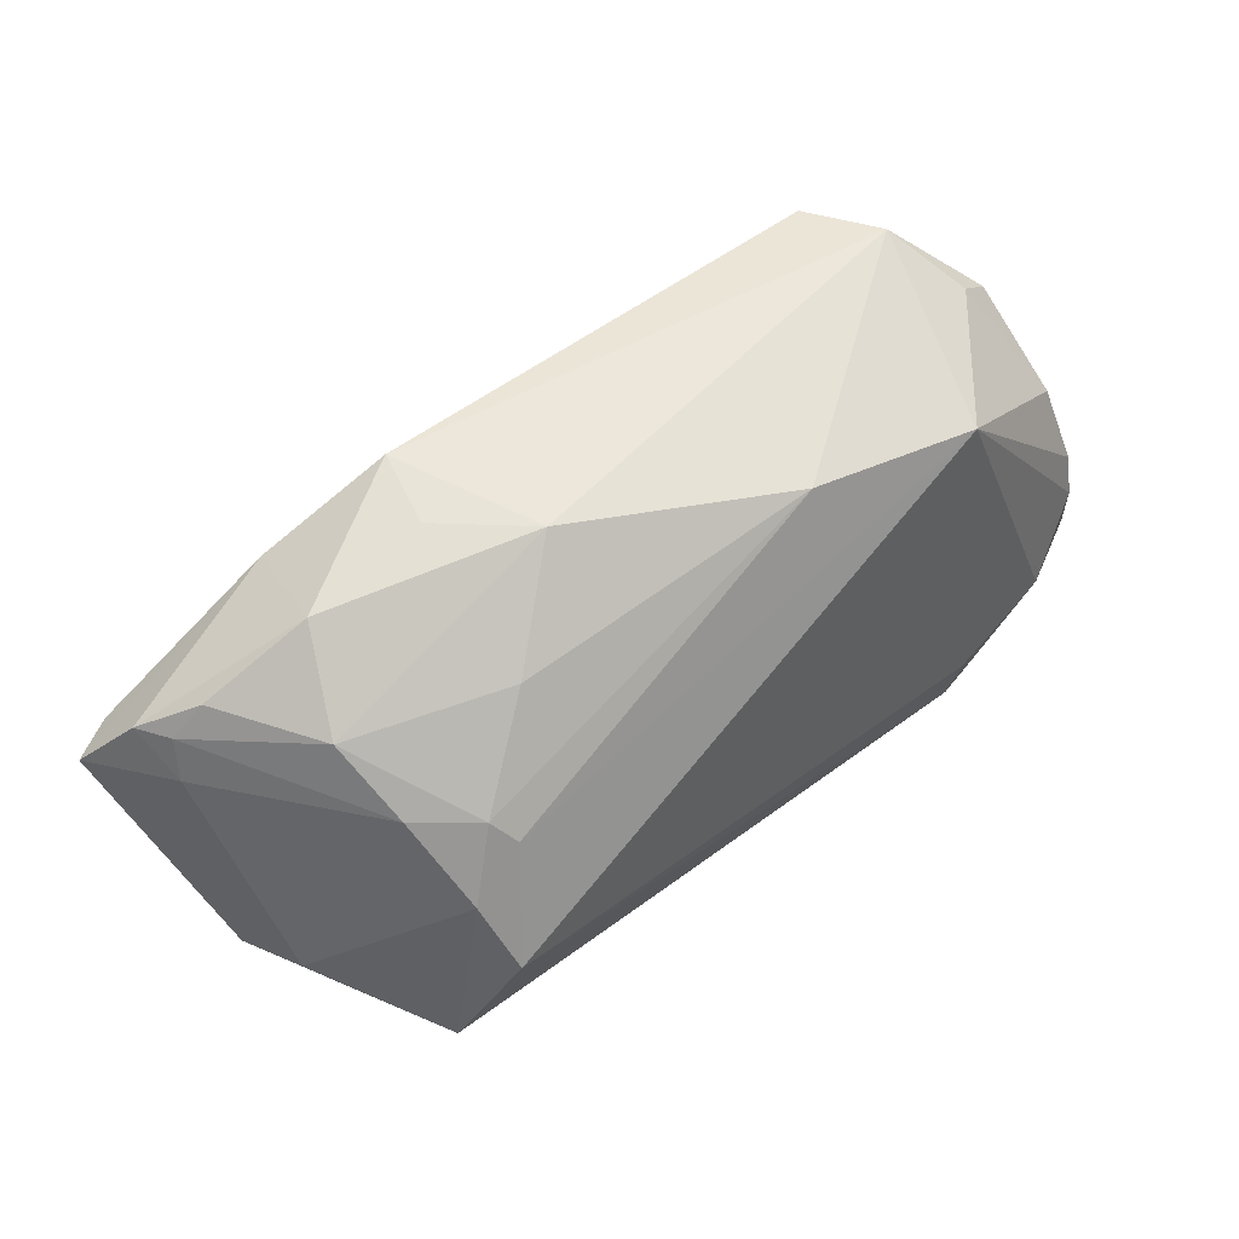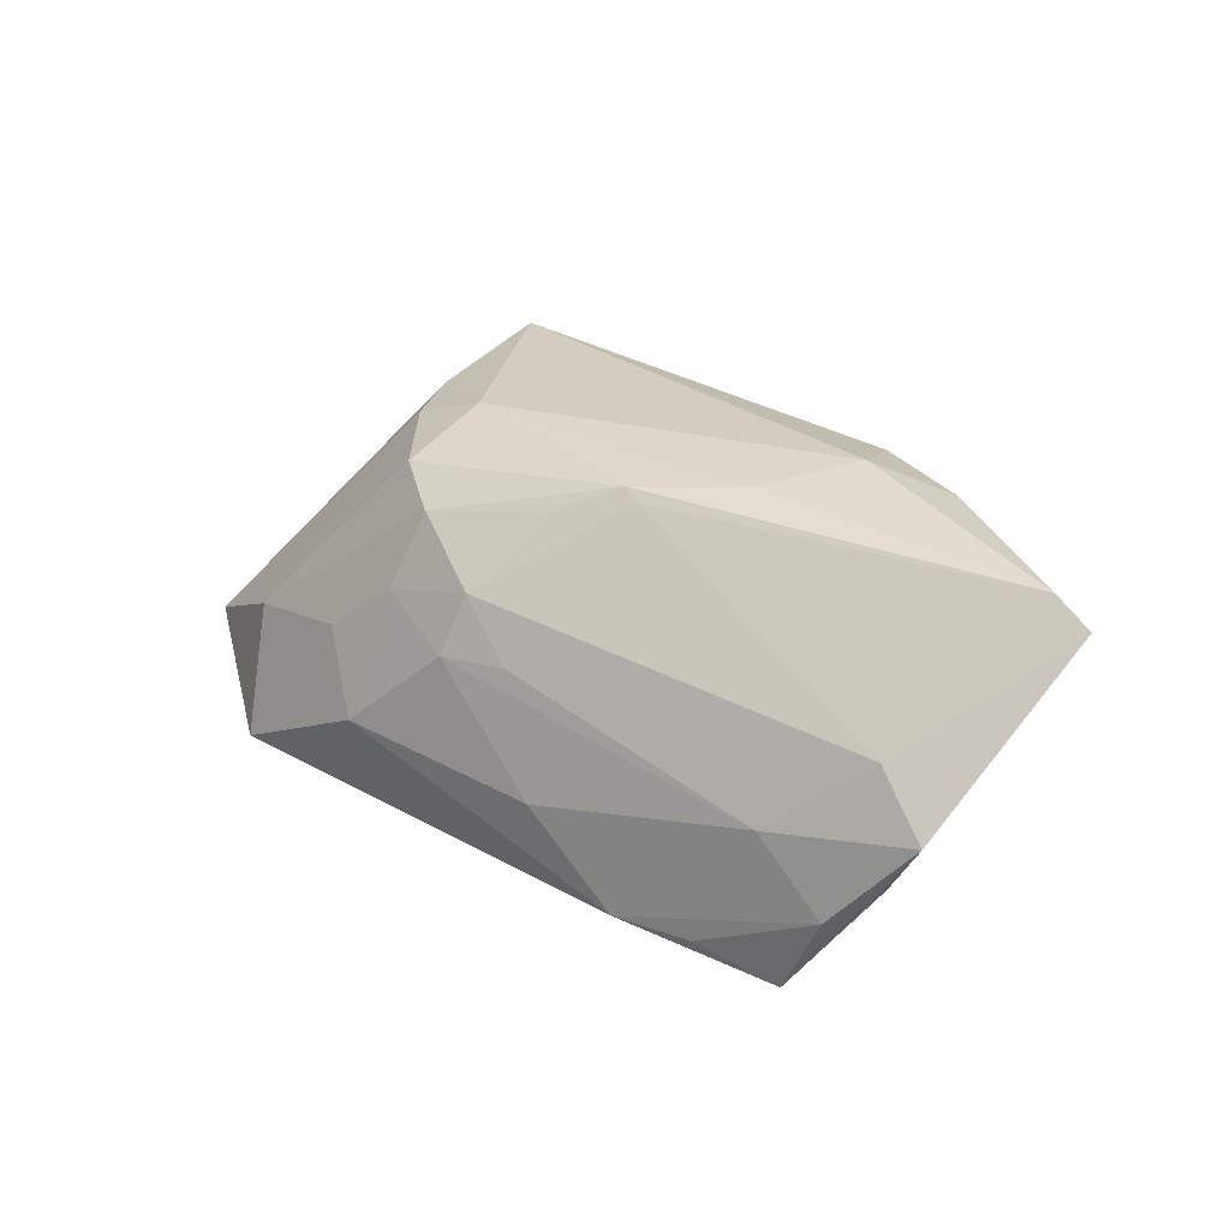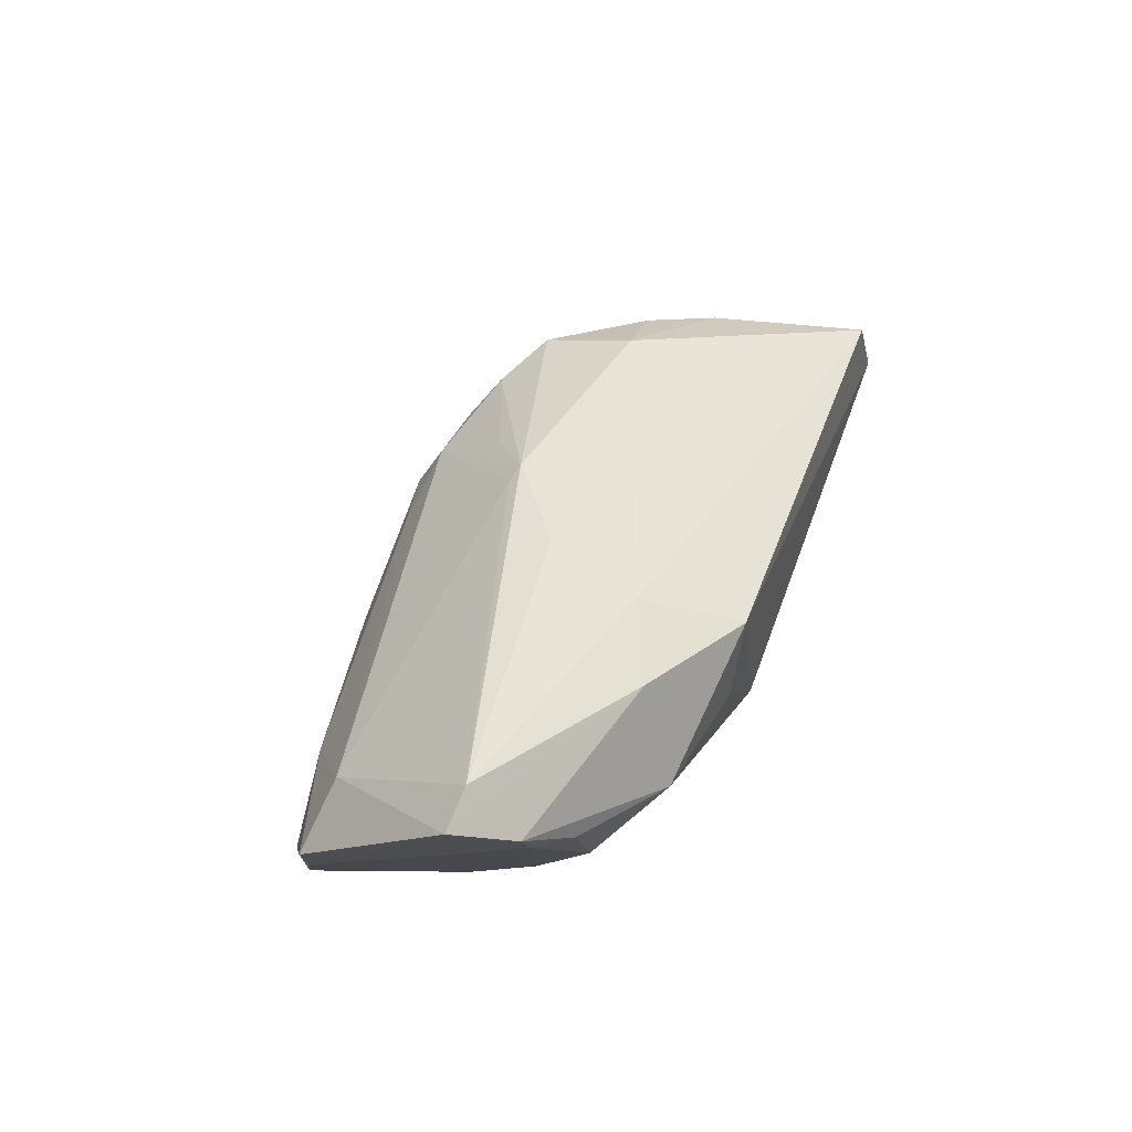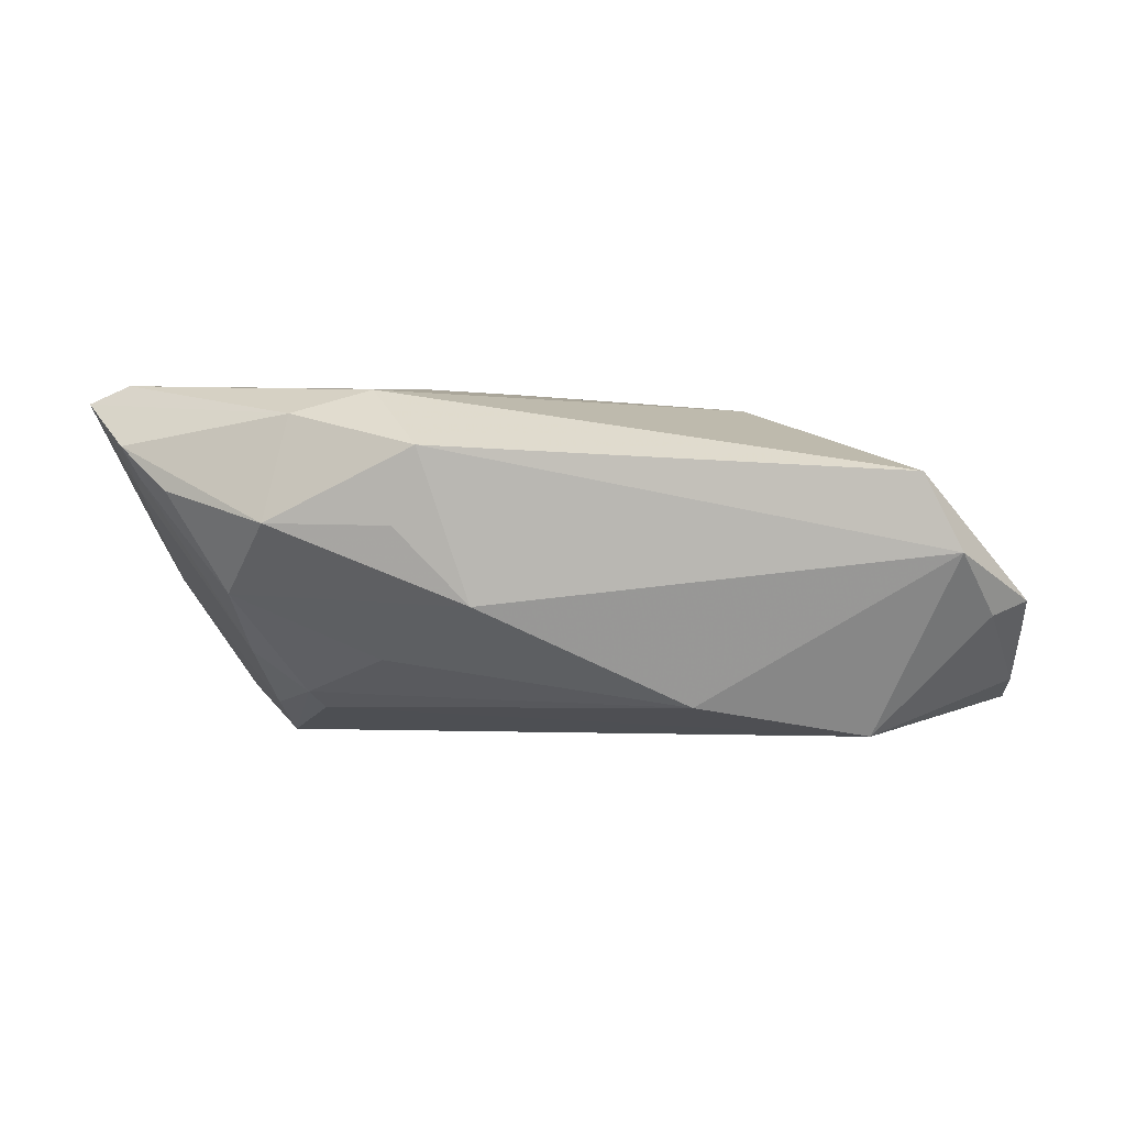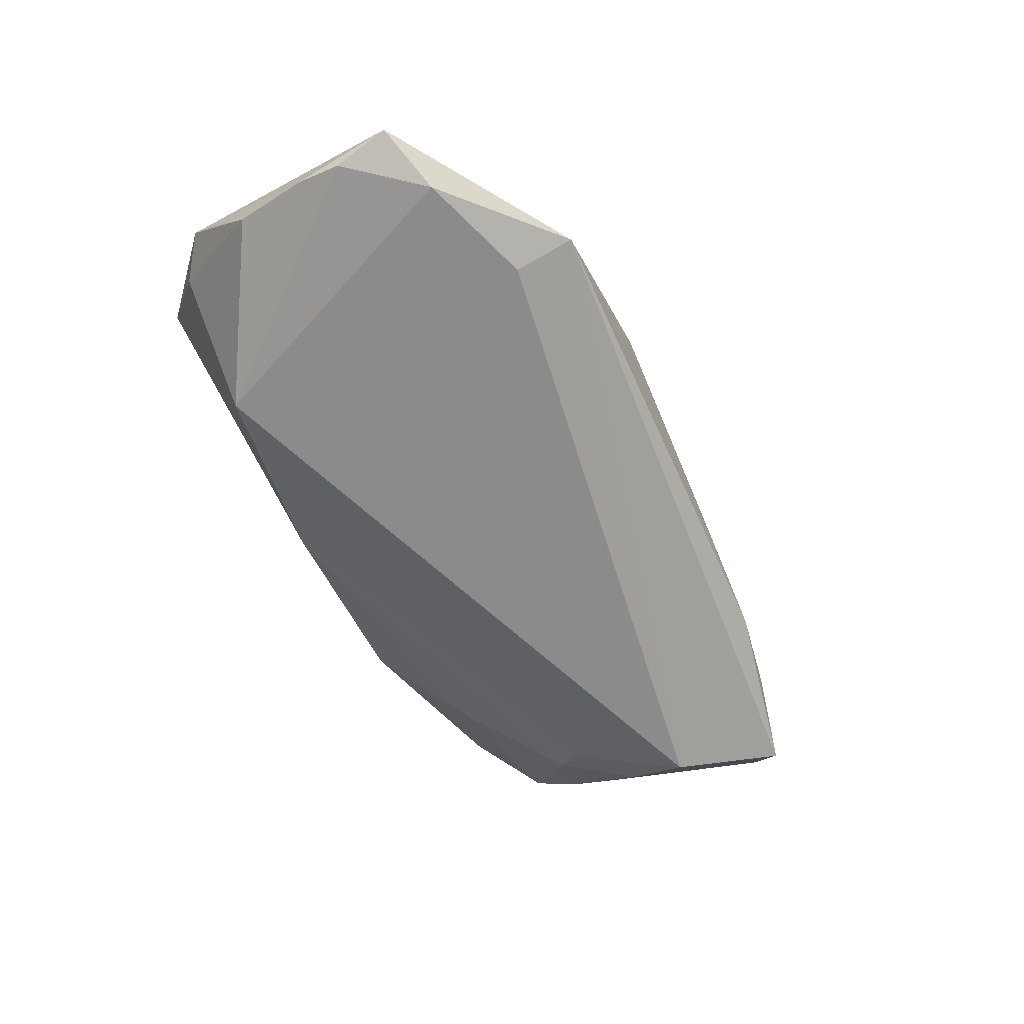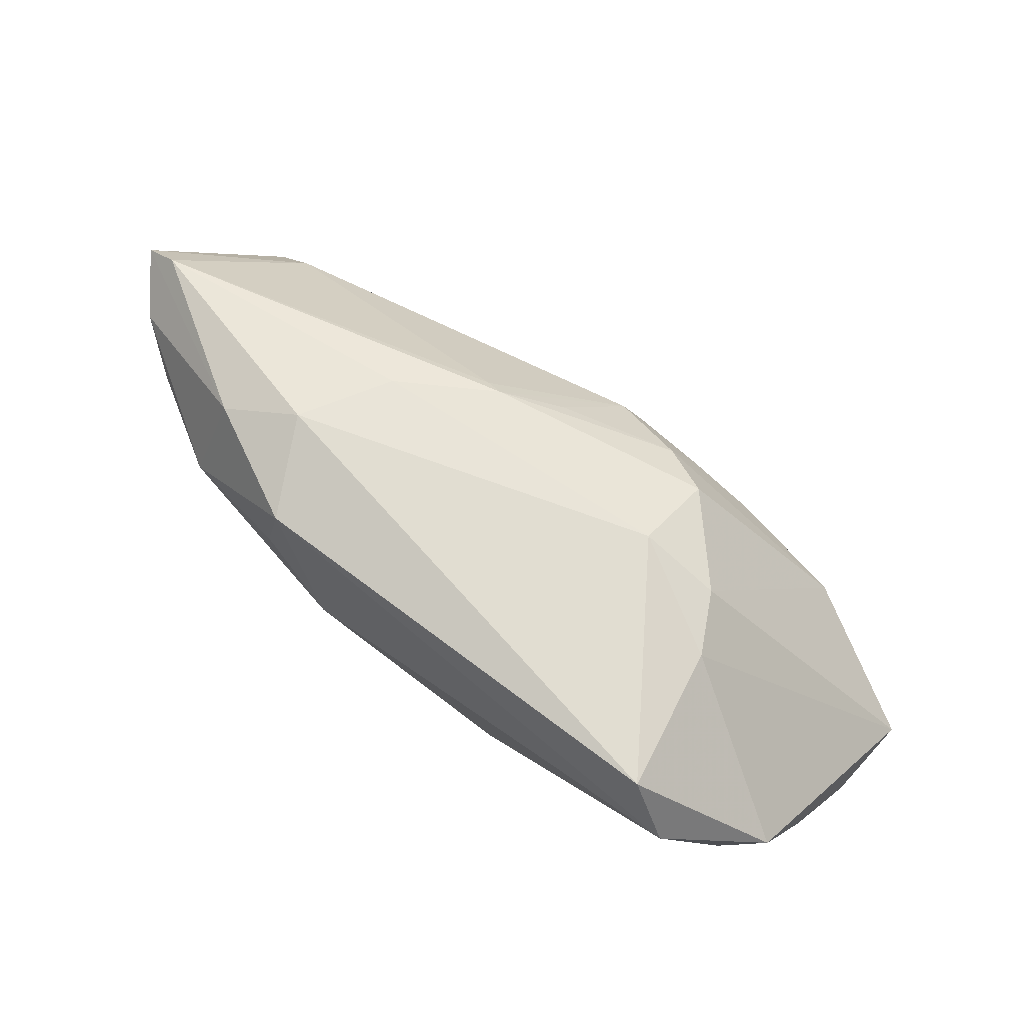
<metadata>
{"format":"obj","ext":"obj","renderer":"f3d","projection":"perspective","resolution":1024,"background":"white","views":[{"elev":54.0,"azim":137.5,"up":"+Y"},{"elev":33.7,"azim":43.5,"up":"+Z"},{"elev":46.4,"azim":109.6,"up":"+Z"},{"elev":8.0,"azim":179.1,"up":"+Z"},{"elev":-66.7,"azim":-61.6,"up":"+Z"},{"elev":60.1,"azim":-141.6,"up":"+Z"}]}
</metadata>
<code>
v -0.0229 -0.02372 -0.0007638
v -0.03033 -0.001887 0.01594
v 0.01132 -0.02576 -0.007518
v 0.01275 0.02543 0.0001384
v -0.01526 -0.02837 -0.008209
v -0.04307 0.02543 0.00622
v 0.03646 -0.008577 -0.02142
v -0.02069 -0.0124 0.01731
v -0.0384 0.02473 0.01542
v -0.05442 -0.008773 -0.01773
v 0.03979 0.008069 -0.007986
v -0.003187 -0.02024 0.01078
v 0.05171 -0.01479 -0.002678
v 0.004353 -0.02211 0.005338
v 0.04775 -0.0121 0.009762
v -0.03418 0.01803 -0.01668
v 0.05421 0.01199 0.01727
v 0.05902 0.005706 0.02182
v 0.03773 -0.001143 -0.01625
v -0.03382 -0.0291 -0.01958
v 0.04847 0.0158 0.01235
v 0.02343 0.01636 -0.007628
v 0.03811 -0.0193 4.89e-06
v 0.01876 0.02543 0.01854
v -0.01287 0.02165 -0.01241
v 0.05203 0.01203 0.01343
v -0.01496 -0.02125 0.00654
v -0.03448 0.005968 0.01532
v -0.02066 -0.001179 0.02044
v 0.0541 0.006159 0.02404
v 0.0002802 -0.01092 0.01841
v 0.03649 0.02257 0.009372
v 0.02334 -0.02511 -0.01666
v -0.05465 -0.003549 -0.01632
v -0.05337 0.005895 -0.01222
v 0.03364 0.01837 0.02156
v 0.01837 0.002331 0.02338
v 0.03312 0.007075 -0.01328
v -0.05324 0.0113 -0.005182
v 0.0216 0.02499 0.009363
v -0.03758 -0.0223 -0.005165
v 0.009205 -0.006287 0.02135
v 0.03303 -0.02297 -0.01573
v 0.04148 0.01511 9.638e-05
v -0.04807 0.01882 -0.002129
v -0.04738 -0.0177 -0.02033
v 0.05312 0.007124 0.01172
v 0.02422 0.01422 0.02404
v 0.04699 -0.01898 -0.007447
v 0.04306 -0.0201 -0.01785
v -0.01394 -0.01617 0.01506
v -0.003935 -0.02391 0.003865
v -0.05296 0.01499 -0.0009885
v 0.006886 -0.005649 0.0222
v -0.05538 -0.01563 -0.01701
v -0.03395 -0.02193 -0.02113
v 0.0313 0.004326 -0.01579
v 0.05485 -0.01393 0.003738
f 55 28 53
f 2 28 55
f 55 20 41
f 41 2 55
f 8 2 41
f 20 7 50
f 25 16 6
f 46 20 55
f 46 16 7
f 6 53 9
f 9 53 28
f 6 16 45
f 45 53 6
f 16 35 45
f 45 35 53
f 29 37 48
f 29 54 37
f 48 9 29
f 8 54 29
f 29 2 8
f 28 2 29
f 29 9 28
f 22 44 38
f 38 25 22
f 18 15 58
f 33 50 43
f 20 50 33
f 10 46 55
f 16 46 10
f 56 7 20
f 20 46 56
f 56 46 7
f 37 54 30
f 48 37 30
f 30 15 18
f 24 9 48
f 6 9 24
f 53 35 39
f 15 30 42
f 42 30 54
f 20 33 5
f 5 33 3
f 15 42 12
f 54 31 12
f 12 42 54
f 11 38 44
f 57 38 7
f 25 38 57
f 7 16 57
f 16 25 57
f 44 21 26
f 26 11 44
f 47 11 26
f 43 50 49
f 50 58 49
f 49 33 43
f 3 33 49
f 13 47 18
f 18 58 13
f 13 58 50
f 13 11 47
f 34 35 16
f 16 10 34
f 34 10 55
f 34 39 35
f 55 53 34
f 53 39 34
f 48 30 36
f 36 24 48
f 36 30 18
f 23 58 15
f 3 49 23
f 23 49 58
f 51 12 31
f 51 54 8
f 51 31 54
f 8 41 51
f 11 13 19
f 7 38 19
f 38 11 19
f 19 50 7
f 19 13 50
f 6 24 4
f 4 25 6
f 22 25 4
f 4 44 22
f 17 36 18
f 17 26 21
f 18 47 17
f 47 26 17
f 15 12 14
f 14 23 15
f 12 51 27
f 32 17 21
f 32 21 44
f 44 4 32
f 24 36 32
f 36 17 32
f 3 23 52
f 23 14 52
f 52 5 3
f 52 14 12
f 52 27 5
f 12 27 52
f 5 27 1
f 1 41 20
f 20 5 1
f 1 51 41
f 1 27 51
f 40 4 24
f 24 32 40
f 40 32 4

</code>
